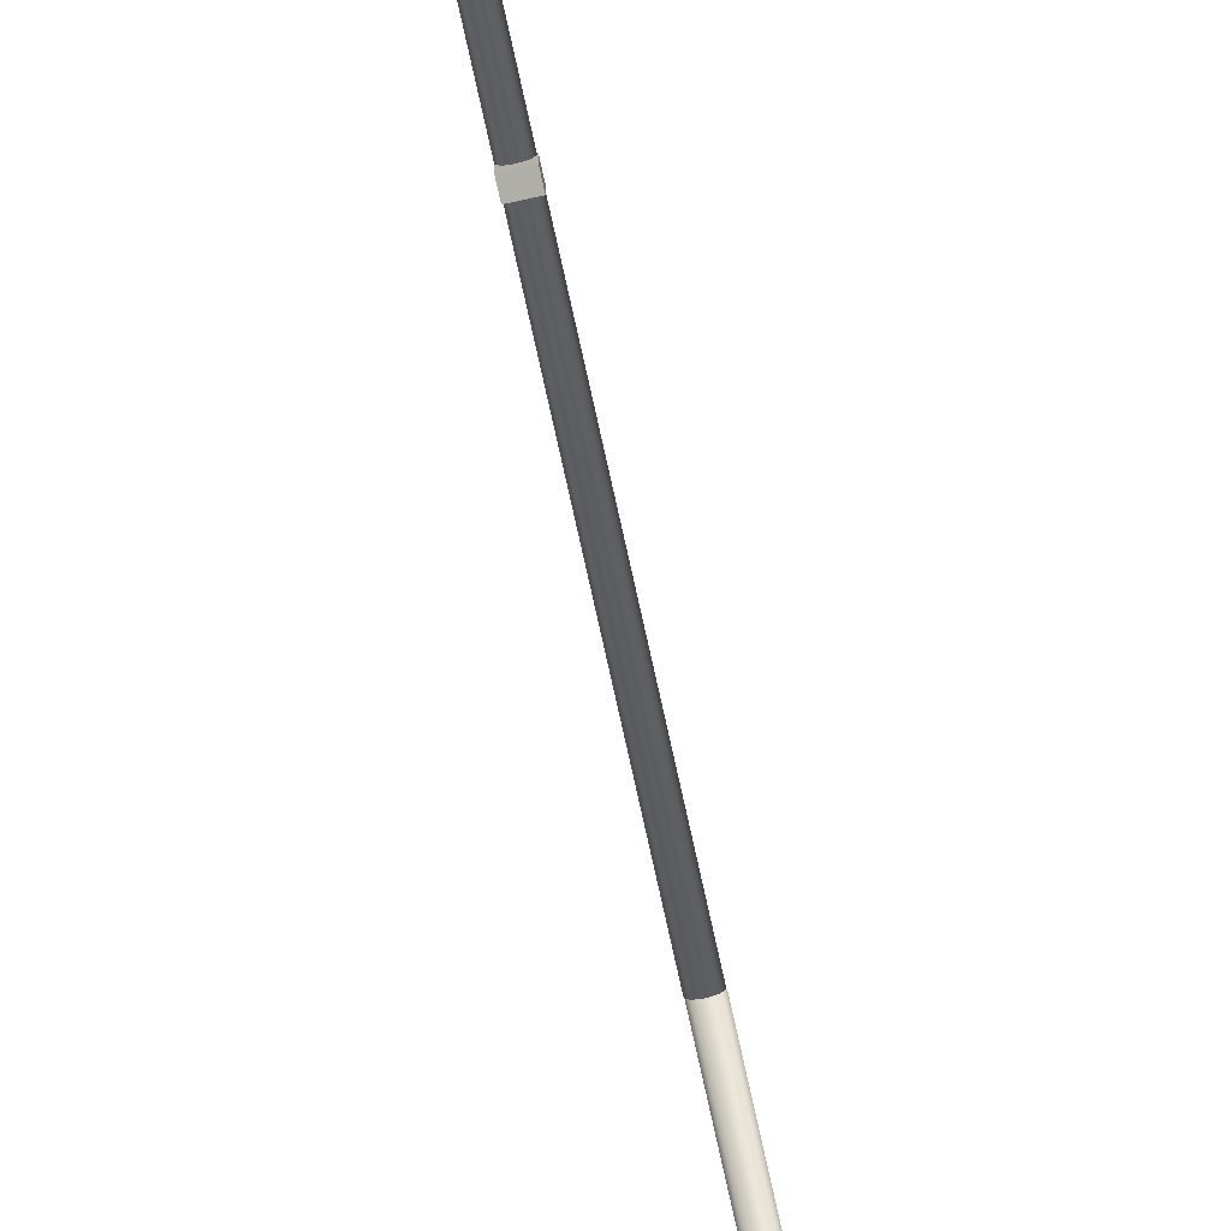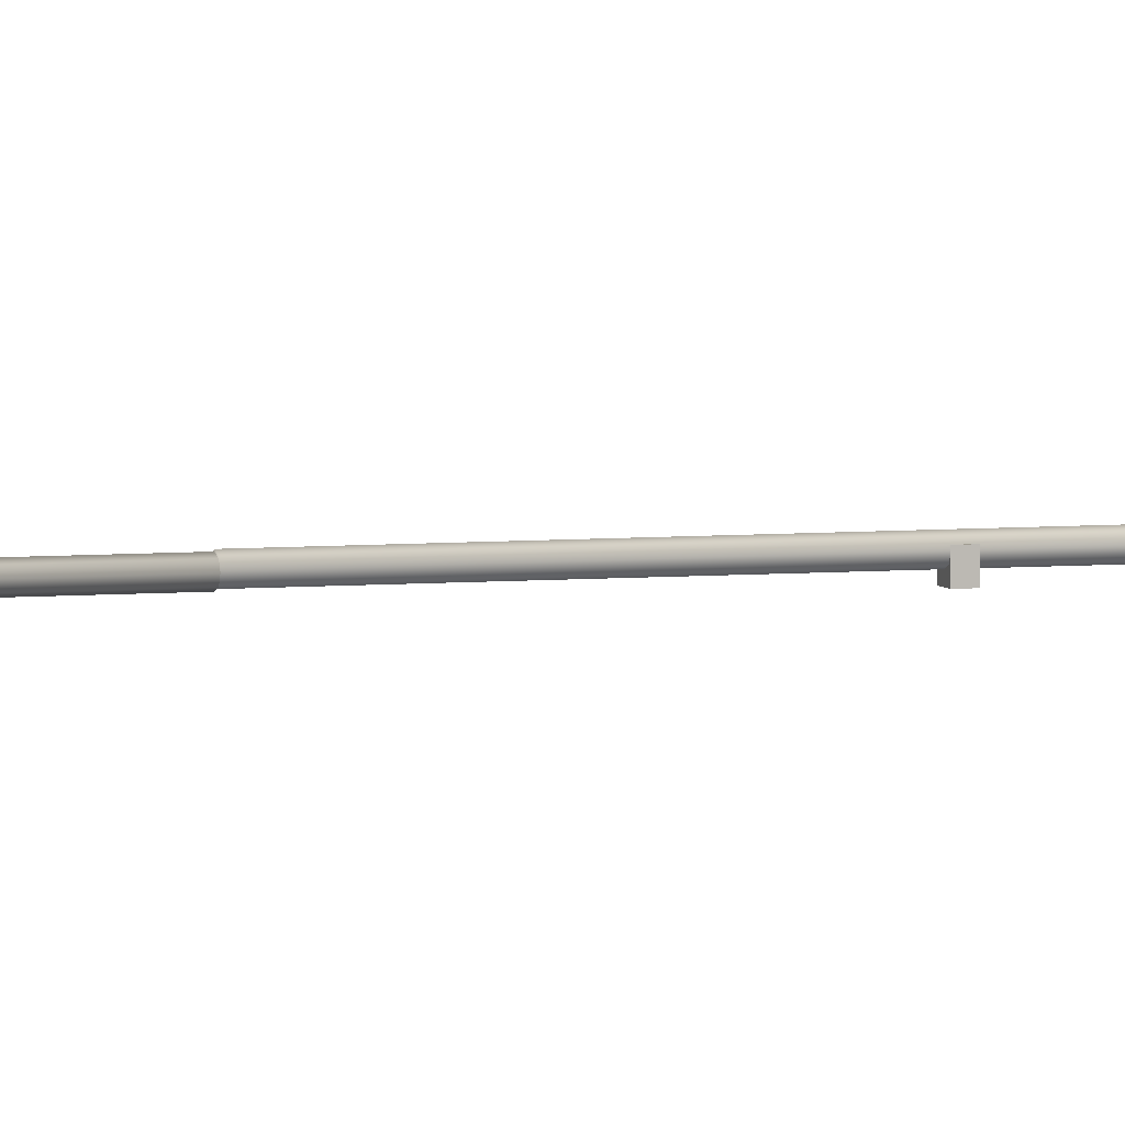
<metadata>
{"format":"obj","ext":"obj","renderer":"f3d","projection":"perspective","resolution":1024,"background":"white","views":[{"elev":-77.5,"azim":12.5,"up":"+Z"},{"elev":4.7,"azim":-108.3,"up":"+Z"}]}
</metadata>
<code>
o Cube_Cube.003
v 0.1635 0.7659 -0.001322
v 0.1635 0.7659 0.001557
v 0.1635 0.7639 0.001557
v 0.1635 0.7639 -0.001322
v 0.1608 0.7659 0.001557
v 0.1608 0.7639 0.001557
v 0.1608 0.7659 -0.001322
v 0.1608 0.7639 -0.001322
f 1 2 3 4
f 2 5 6 3
f 5 7 8 6
f 7 1 4 8
f 2 1 7 5
f 6 8 4 3
o Cylinder.000_Cylinder.003
v 0.1621 0.1868 -0.00014
v 0.1621 0.816 -0.000139
v 0.163 0.816 0.000244
v 0.163 0.1868 0.000243
v 0.1634 0.816 0.001168
v 0.1634 0.1868 0.001168
v 0.163 0.816 0.002093
v 0.163 0.1868 0.002093
v 0.1621 0.816 0.002476
v 0.1621 0.1868 0.002476
v 0.1612 0.816 0.002093
v 0.1612 0.1868 0.002093
v 0.1608 0.816 0.001168
v 0.1608 0.1868 0.001168
v 0.1612 0.816 0.000244
v 0.1612 0.1868 0.000243
f 9 10 11 12
f 12 11 13 14
f 14 13 15 16
f 16 15 17 18
f 18 17 19 20
f 20 19 21 22
f 11 10 23 21 19 17 15 13
f 22 21 23 24
f 24 23 10 9
f 24 9 12 14 16 18 20 22
o Cylinder.001
v 0.1621 0.816 -0.000308
v 0.1621 1.445 -0.000307
v 0.1631 1.445 7.6e-05
v 0.1631 0.816 7.5e-05
v 0.1634 1.445 0.001
v 0.1634 0.816 0.001
v 0.1631 1.445 0.001925
v 0.1631 0.816 0.001925
v 0.1621 1.445 0.002308
v 0.1621 0.816 0.002308
v 0.1612 1.445 0.001925
v 0.1612 0.816 0.001925
v 0.1608 1.445 0.001
v 0.1608 0.816 0.001
v 0.1612 1.445 7.6e-05
v 0.1612 0.816 7.5e-05
f 25 26 27 28
f 28 27 29 30
f 30 29 31 32
f 32 31 33 34
f 34 33 35 36
f 36 35 37 38
f 27 26 39 37 35 33 31 29
f 38 37 39 40
f 40 39 26 25
f 40 25 28 30 32 34 36 38
o Sphere.001_Sphere.002
v 0.1619 0.155 -0.02247
v 0.1619 0.1598 -0.02391
v 0.1696 0.1598 -0.02269
v 0.1691 0.155 -0.02132
v 0.1619 0.1859 -0.01311
v 0.1619 0.1882 -0.00872
v 0.1649 0.1882 -0.008244
v 0.1662 0.1859 -0.01242
v 0.1619 0.1506 -0.02012
v 0.1684 0.1506 -0.01909
v 0.1619 0.1827 -0.01696
v 0.1674 0.1827 -0.01608
v 0.1619 0.1468 -0.01696
v 0.1674 0.1468 -0.01608
v 0.1619 0.1789 -0.02012
v 0.1684 0.1789 -0.01909
v 0.1619 0.1436 -0.01311
v 0.1662 0.1436 -0.01242
v 0.1619 0.1745 -0.02247
v 0.1691 0.1745 -0.02132
v 0.1619 0.1413 -0.00872
v 0.1649 0.1413 -0.008244
v 0.1619 0.1697 -0.02391
v 0.1696 0.1697 -0.02269
v 0.1619 0.1398 -0.003955
v 0.1634 0.1398 -0.003713
v 0.1619 0.1648 -0.0244
v 0.1697 0.1648 -0.02316
v 0.1619 0.1897 -0.003955
v 0.1619 0.1902 0.001
v 0.1634 0.1897 -0.003713
v 0.1619 0.1394 0.001
v 0.1768 0.1648 -0.01955
v 0.1765 0.1598 -0.01915
v 0.1648 0.1897 -0.003009
v 0.1676 0.1882 -0.006864
v 0.1757 0.155 -0.01799
v 0.1702 0.1859 -0.01042
v 0.1743 0.1506 -0.01609
v 0.1724 0.1827 -0.01353
v 0.1724 0.1468 -0.01353
v 0.1743 0.1789 -0.01609
v 0.1702 0.1436 -0.01042
v 0.1757 0.1745 -0.01799
v 0.1676 0.1413 -0.006864
v 0.1765 0.1697 -0.01915
v 0.1648 0.1398 -0.003009
v 0.1764 0.1468 -0.009557
v 0.1733 0.1436 -0.007295
v 0.179 0.1789 -0.01141
v 0.1809 0.1745 -0.01279
v 0.1697 0.1413 -0.004713
v 0.182 0.1697 -0.01364
v 0.1659 0.1398 -0.001913
v 0.1824 0.1648 -0.01393
v 0.1659 0.1897 -0.001913
v 0.182 0.1598 -0.01364
v 0.1697 0.1882 -0.004713
v 0.1809 0.155 -0.01279
v 0.1733 0.1859 -0.007295
v 0.179 0.1506 -0.01141
v 0.1764 0.1827 -0.009557
v 0.1666 0.1897 -0.000531
v 0.1711 0.1882 -0.002004
v 0.1856 0.1598 -0.006698
v 0.1842 0.155 -0.006252
v 0.1753 0.1859 -0.003361
v 0.182 0.1506 -0.005526
v 0.179 0.1827 -0.00455
v 0.179 0.1468 -0.00455
v 0.182 0.1789 -0.005526
v 0.1753 0.1436 -0.003361
v 0.1842 0.1745 -0.006252
v 0.1711 0.1413 -0.002004
v 0.1856 0.1697 -0.006698
v 0.1666 0.1398 -0.000531
v 0.186 0.1648 -0.006849
v 0.183 0.1789 0.001
v 0.1853 0.1745 0.001
v 0.176 0.1436 0.001
v 0.1716 0.1413 0.001
v 0.1868 0.1697 0.001
v 0.1668 0.1398 0.001
v 0.1873 0.1648 0.001
v 0.1668 0.1897 0.001
v 0.1868 0.1598 0.001
v 0.1716 0.1882 0.001
v 0.1853 0.155 0.001
v 0.176 0.1859 0.001
v 0.183 0.1506 0.001
v 0.1798 0.1827 0.001
v 0.1798 0.1468 0.001
v 0.1856 0.1598 0.008698
v 0.1842 0.155 0.008252
v 0.1711 0.1882 0.004004
v 0.1753 0.1859 0.005361
v 0.182 0.1506 0.007526
v 0.179 0.1827 0.00655
v 0.179 0.1468 0.00655
v 0.182 0.1789 0.007526
v 0.1753 0.1436 0.005361
v 0.1842 0.1745 0.008252
v 0.1711 0.1413 0.004004
v 0.1856 0.1697 0.008698
v 0.1666 0.1398 0.002531
v 0.186 0.1648 0.008849
v 0.1666 0.1897 0.002531
v 0.1733 0.1436 0.009295
v 0.1697 0.1413 0.006713
v 0.1809 0.1745 0.01479
v 0.182 0.1697 0.01564
v 0.1659 0.1398 0.003913
v 0.1824 0.1648 0.01593
v 0.1659 0.1897 0.003913
v 0.182 0.1598 0.01564
v 0.1697 0.1882 0.006713
v 0.1809 0.155 0.01479
v 0.1733 0.1859 0.009295
v 0.179 0.1506 0.01341
v 0.1764 0.1827 0.01156
v 0.1764 0.1468 0.01156
v 0.179 0.1789 0.01341
v 0.1757 0.155 0.01998
v 0.1743 0.1506 0.01809
v 0.1702 0.1859 0.01242
v 0.1724 0.1827 0.01553
v 0.1724 0.1468 0.01553
v 0.1743 0.1789 0.01809
v 0.1702 0.1436 0.01242
v 0.1757 0.1745 0.01998
v 0.1676 0.1413 0.008864
v 0.1765 0.1697 0.02115
v 0.1648 0.1398 0.005009
v 0.1768 0.1648 0.02155
v 0.1648 0.1897 0.005009
v 0.1765 0.1598 0.02115
v 0.1676 0.1882 0.008864
v 0.1649 0.1413 0.01024
v 0.1634 0.1398 0.005713
v 0.1696 0.1697 0.02469
v 0.1697 0.1648 0.02516
v 0.1634 0.1897 0.005713
v 0.1696 0.1598 0.02469
v 0.1649 0.1882 0.01024
v 0.1691 0.155 0.02332
v 0.1662 0.1859 0.01442
v 0.1684 0.1506 0.02109
v 0.1674 0.1827 0.01808
v 0.1674 0.1468 0.01808
v 0.1684 0.1789 0.02109
v 0.1662 0.1436 0.01442
v 0.1691 0.1745 0.02332
v 0.1619 0.1859 0.01511
v 0.1619 0.1827 0.01896
v 0.1619 0.1506 0.02212
v 0.1619 0.1468 0.01896
v 0.1619 0.1789 0.02212
v 0.1619 0.1436 0.01511
v 0.1619 0.1745 0.02447
v 0.1619 0.1413 0.01072
v 0.1619 0.1697 0.02591
v 0.1619 0.1398 0.005955
v 0.1619 0.1648 0.0264
v 0.1619 0.1897 0.005955
v 0.1619 0.1598 0.02591
v 0.1619 0.1882 0.01072
v 0.1619 0.155 0.02447
v 0.1542 0.1697 0.02469
v 0.154 0.1648 0.02516
v 0.1603 0.1897 0.005713
v 0.1603 0.1398 0.005713
v 0.1542 0.1598 0.02469
v 0.1589 0.1882 0.01024
v 0.1546 0.155 0.02332
v 0.1575 0.1859 0.01442
v 0.1553 0.1506 0.02109
v 0.1563 0.1827 0.01808
v 0.1563 0.1468 0.01808
v 0.1553 0.1789 0.02109
v 0.1575 0.1436 0.01442
v 0.1546 0.1745 0.02332
v 0.1589 0.1413 0.01024
v 0.1495 0.1506 0.01809
v 0.1513 0.1468 0.01553
v 0.1513 0.1827 0.01553
v 0.1495 0.1789 0.01809
v 0.1536 0.1436 0.01242
v 0.1481 0.1745 0.01998
v 0.1562 0.1413 0.008864
v 0.1472 0.1697 0.02115
v 0.159 0.1398 0.005009
v 0.1469 0.1648 0.02155
v 0.159 0.1897 0.005009
v 0.1472 0.1598 0.02115
v 0.1562 0.1882 0.008864
v 0.1481 0.155 0.01998
v 0.1536 0.1859 0.01242
v 0.1579 0.1897 0.003913
v 0.1579 0.1398 0.003913
v 0.1413 0.1648 0.01593
v 0.1417 0.1598 0.01564
v 0.154 0.1882 0.006713
v 0.1429 0.155 0.01479
v 0.1505 0.1859 0.009295
v 0.1448 0.1506 0.01341
v 0.1473 0.1827 0.01156
v 0.1473 0.1468 0.01156
v 0.1448 0.1789 0.01341
v 0.1505 0.1436 0.009295
v 0.1429 0.1745 0.01479
v 0.154 0.1413 0.006713
v 0.1417 0.1697 0.01564
v 0.1448 0.1827 0.00655
v 0.1418 0.1789 0.007526
v 0.1448 0.1468 0.00655
v 0.1484 0.1436 0.005361
v 0.1396 0.1745 0.008252
v 0.1526 0.1413 0.004004
v 0.1382 0.1697 0.008698
v 0.1572 0.1398 0.002531
v 0.1377 0.1648 0.008849
v 0.1572 0.1897 0.002531
v 0.1382 0.1598 0.008698
v 0.1526 0.1882 0.004004
v 0.1396 0.155 0.008252
v 0.1484 0.1859 0.005361
v 0.1418 0.1506 0.007526
v 0.1365 0.1648 0.001
v 0.137 0.1598 0.001
v 0.1569 0.1897 0.001
v 0.1522 0.1882 0.001
v 0.1384 0.155 0.001
v 0.1478 0.1859 0.001
v 0.1408 0.1506 0.001
v 0.1439 0.1827 0.001
v 0.1439 0.1468 0.001
v 0.1408 0.1789 0.001
v 0.1478 0.1436 0.001
v 0.1384 0.1745 0.001
v 0.1522 0.1413 0.001
v 0.137 0.1697 0.001
v 0.1569 0.1398 0.001
v 0.1448 0.1468 -0.00455
v 0.1484 0.1436 -0.003361
v 0.1418 0.1789 -0.005526
v 0.1396 0.1745 -0.006252
v 0.1526 0.1413 -0.002004
v 0.1382 0.1697 -0.006698
v 0.1572 0.1398 -0.000531
v 0.1377 0.1648 -0.006849
v 0.1572 0.1897 -0.000531
v 0.1382 0.1598 -0.006698
v 0.1526 0.1882 -0.002004
v 0.1396 0.155 -0.006252
v 0.1484 0.1859 -0.003361
v 0.1418 0.1506 -0.005526
v 0.1448 0.1827 -0.00455
v 0.1417 0.1598 -0.01364
v 0.1429 0.155 -0.01279
v 0.154 0.1882 -0.004713
v 0.1505 0.1859 -0.007295
v 0.1448 0.1506 -0.01141
v 0.1473 0.1827 -0.009557
v 0.1473 0.1468 -0.009557
v 0.1448 0.1789 -0.01141
v 0.1505 0.1436 -0.007295
v 0.1429 0.1745 -0.01279
v 0.154 0.1413 -0.004713
v 0.1417 0.1697 -0.01364
v 0.1579 0.1398 -0.001913
v 0.1413 0.1648 -0.01393
v 0.1579 0.1897 -0.001913
v 0.1536 0.1436 -0.01042
v 0.1562 0.1413 -0.006864
v 0.1481 0.1745 -0.01799
v 0.1472 0.1697 -0.01915
v 0.159 0.1398 -0.003009
v 0.1469 0.1648 -0.01955
v 0.159 0.1897 -0.003009
v 0.1472 0.1598 -0.01915
v 0.1562 0.1882 -0.006864
v 0.1481 0.155 -0.01799
v 0.1536 0.1859 -0.01042
v 0.1495 0.1506 -0.01609
v 0.1513 0.1827 -0.01353
v 0.1513 0.1468 -0.01353
v 0.1495 0.1789 -0.01609
v 0.1589 0.1882 -0.008244
v 0.1575 0.1859 -0.01242
v 0.1546 0.155 -0.02132
v 0.1553 0.1506 -0.01909
v 0.1563 0.1827 -0.01608
v 0.1563 0.1468 -0.01608
v 0.1553 0.1789 -0.01909
v 0.1575 0.1436 -0.01242
v 0.1546 0.1745 -0.02132
v 0.1589 0.1413 -0.008244
v 0.1542 0.1697 -0.02269
v 0.1603 0.1398 -0.003713
v 0.154 0.1648 -0.02316
v 0.1603 0.1897 -0.003713
v 0.1542 0.1598 -0.02269
f 41 42 43 44
f 45 46 47 48
f 49 41 44 50
f 51 45 48 52
f 53 49 50 54
f 55 51 52 56
f 57 53 54 58
f 59 55 56 60
f 61 57 58 62
f 63 59 60 64
f 65 61 62 66
f 67 63 64 68
f 69 70 71
f 72 65 66
f 42 67 68 43
f 46 69 71 47
f 43 68 73 74
f 47 71 75 76
f 44 43 74 77
f 48 47 76 78
f 50 44 77 79
f 52 48 78 80
f 54 50 79 81
f 56 52 80 82
f 58 54 81 83
f 60 56 82 84
f 62 58 83 85
f 64 60 84 86
f 66 62 85 87
f 68 64 86 73
f 71 70 75
f 72 66 87
f 83 81 88 89
f 84 82 90 91
f 85 83 89 92
f 86 84 91 93
f 87 85 92 94
f 73 86 93 95
f 75 70 96
f 72 87 94
f 74 73 95 97
f 76 75 96 98
f 77 74 97 99
f 78 76 98 100
f 79 77 99 101
f 80 78 100 102
f 81 79 101 88
f 82 80 102 90
f 98 96 103 104
f 99 97 105 106
f 100 98 104 107
f 101 99 106 108
f 102 100 107 109
f 88 101 108 110
f 90 102 109 111
f 89 88 110 112
f 91 90 111 113
f 92 89 112 114
f 93 91 113 115
f 94 92 114 116
f 95 93 115 117
f 96 70 103
f 72 94 116
f 97 95 117 105
f 113 111 118 119
f 114 112 120 121
f 115 113 119 122
f 116 114 121 123
f 117 115 122 124
f 103 70 125
f 72 116 123
f 105 117 124 126
f 104 103 125 127
f 106 105 126 128
f 107 104 127 129
f 108 106 128 130
f 109 107 129 131
f 110 108 130 132
f 111 109 131 118
f 112 110 132 120
f 128 126 133 134
f 129 127 135 136
f 130 128 134 137
f 131 129 136 138
f 132 130 137 139
f 118 131 138 140
f 120 132 139 141
f 119 118 140 142
f 121 120 141 143
f 122 119 142 144
f 123 121 143 145
f 124 122 144 146
f 125 70 147
f 72 123 145
f 126 124 146 133
f 127 125 147 135
f 143 141 148 149
f 144 142 150 151
f 145 143 149 152
f 146 144 151 153
f 147 70 154
f 72 145 152
f 133 146 153 155
f 135 147 154 156
f 134 133 155 157
f 136 135 156 158
f 137 134 157 159
f 138 136 158 160
f 139 137 159 161
f 140 138 160 162
f 141 139 161 148
f 142 140 162 150
f 159 157 163 164
f 160 158 165 166
f 161 159 164 167
f 162 160 166 168
f 148 161 167 169
f 150 162 168 170
f 149 148 169 171
f 151 150 170 172
f 152 149 171 173
f 153 151 172 174
f 154 70 175
f 72 152 173
f 155 153 174 176
f 156 154 175 177
f 157 155 176 163
f 158 156 177 165
f 173 171 178 179
f 174 172 180 181
f 175 70 182
f 72 173 179
f 176 174 181 183
f 177 175 182 184
f 163 176 183 185
f 165 177 184 186
f 164 163 185 187
f 166 165 186 188
f 167 164 187 189
f 168 166 188 190
f 169 167 189 191
f 170 168 190 192
f 171 169 191 178
f 172 170 192 180
f 188 186 193 194
f 189 187 195 196
f 190 188 194 197
f 191 189 196 198
f 192 190 197 199
f 178 191 198 200
f 180 192 199 201
f 179 178 200 202
f 181 180 201 203
f 182 70 204
f 72 179 202
f 183 181 203 205
f 184 182 204 206
f 185 183 205 207
f 186 184 206 193
f 187 185 207 195
f 203 201 208 209
f 204 70 210
f 72 202 211
f 205 203 209 212
f 206 204 210 213
f 207 205 212 214
f 193 206 213 215
f 195 207 214 216
f 194 193 215 217
f 196 195 216 218
f 197 194 217 219
f 198 196 218 220
f 199 197 219 221
f 200 198 220 222
f 201 199 221 208
f 202 200 222 211
f 218 216 223 224
f 219 217 225 226
f 220 218 224 227
f 221 219 226 228
f 222 220 227 229
f 208 221 228 230
f 211 222 229 231
f 209 208 230 232
f 210 70 233
f 72 211 231
f 212 209 232 234
f 213 210 233 235
f 214 212 234 236
f 215 213 235 237
f 216 214 236 223
f 217 215 237 225
f 233 70 238
f 72 231 239
f 234 232 240 241
f 235 233 238 242
f 236 234 241 243
f 237 235 242 244
f 223 236 243 245
f 225 237 244 246
f 224 223 245 247
f 226 225 246 248
f 227 224 247 249
f 228 226 248 250
f 229 227 249 251
f 230 228 250 252
f 231 229 251 239
f 232 230 252 240
f 248 246 253 254
f 249 247 255 256
f 250 248 254 257
f 251 249 256 258
f 252 250 257 259
f 239 251 258 260
f 240 252 259 261
f 238 70 262
f 72 239 260
f 241 240 261 263
f 242 238 262 264
f 243 241 263 265
f 244 242 264 266
f 245 243 265 267
f 246 244 266 253
f 247 245 267 255
f 263 261 268 269
f 264 262 270 271
f 265 263 269 272
f 266 264 271 273
f 267 265 272 274
f 253 266 273 275
f 255 267 274 276
f 254 253 275 277
f 256 255 276 278
f 257 254 277 279
f 258 256 278 280
f 259 257 279 281
f 260 258 280 282
f 261 259 281 268
f 262 70 270
f 72 260 282
f 278 276 283 284
f 279 277 285 286
f 280 278 284 287
f 281 279 286 288
f 282 280 287 289
f 268 281 288 290
f 270 70 291
f 72 282 289
f 269 268 290 292
f 271 270 291 293
f 272 269 292 294
f 273 271 293 295
f 274 272 294 296
f 275 273 295 297
f 276 274 296 283
f 277 275 297 285
f 294 292 298 299
f 295 293 300 301
f 296 294 299 302
f 297 295 301 303
f 283 296 302 304
f 285 297 303 305
f 284 283 304 306
f 286 285 305 307
f 287 284 306 308
f 288 286 307 309
f 289 287 308 310
f 290 288 309 311
f 291 70 312
f 72 289 310
f 292 290 311 298
f 293 291 312 300
f 308 306 313 314
f 309 307 315 316
f 310 308 314 317
f 311 309 316 318
f 312 70 319
f 72 310 317
f 298 311 318 320
f 300 312 319 321
f 299 298 320 322
f 301 300 321 323
f 302 299 322 324
f 303 301 323 325
f 304 302 324 326
f 305 303 325 327
f 306 304 326 313
f 307 305 327 315
f 323 321 328 329
f 324 322 330 331
f 325 323 329 332
f 326 324 331 333
f 327 325 332 334
f 313 326 333 335
f 315 327 334 336
f 314 313 335 337
f 316 315 336 338
f 317 314 337 339
f 318 316 338 340
f 319 70 341
f 72 317 339
f 320 318 340 342
f 321 319 341 328
f 322 320 342 330
f 338 336 59 63
f 339 337 61 65
f 340 338 63 67
f 341 70 69
f 72 339 65
f 342 340 67 42
f 328 341 69 46
f 330 342 42 41
f 329 328 46 45
f 331 330 41 49
f 332 329 45 51
f 333 331 49 53
f 334 332 51 55
f 335 333 53 57
f 336 334 55 59
f 337 335 57 61

</code>
